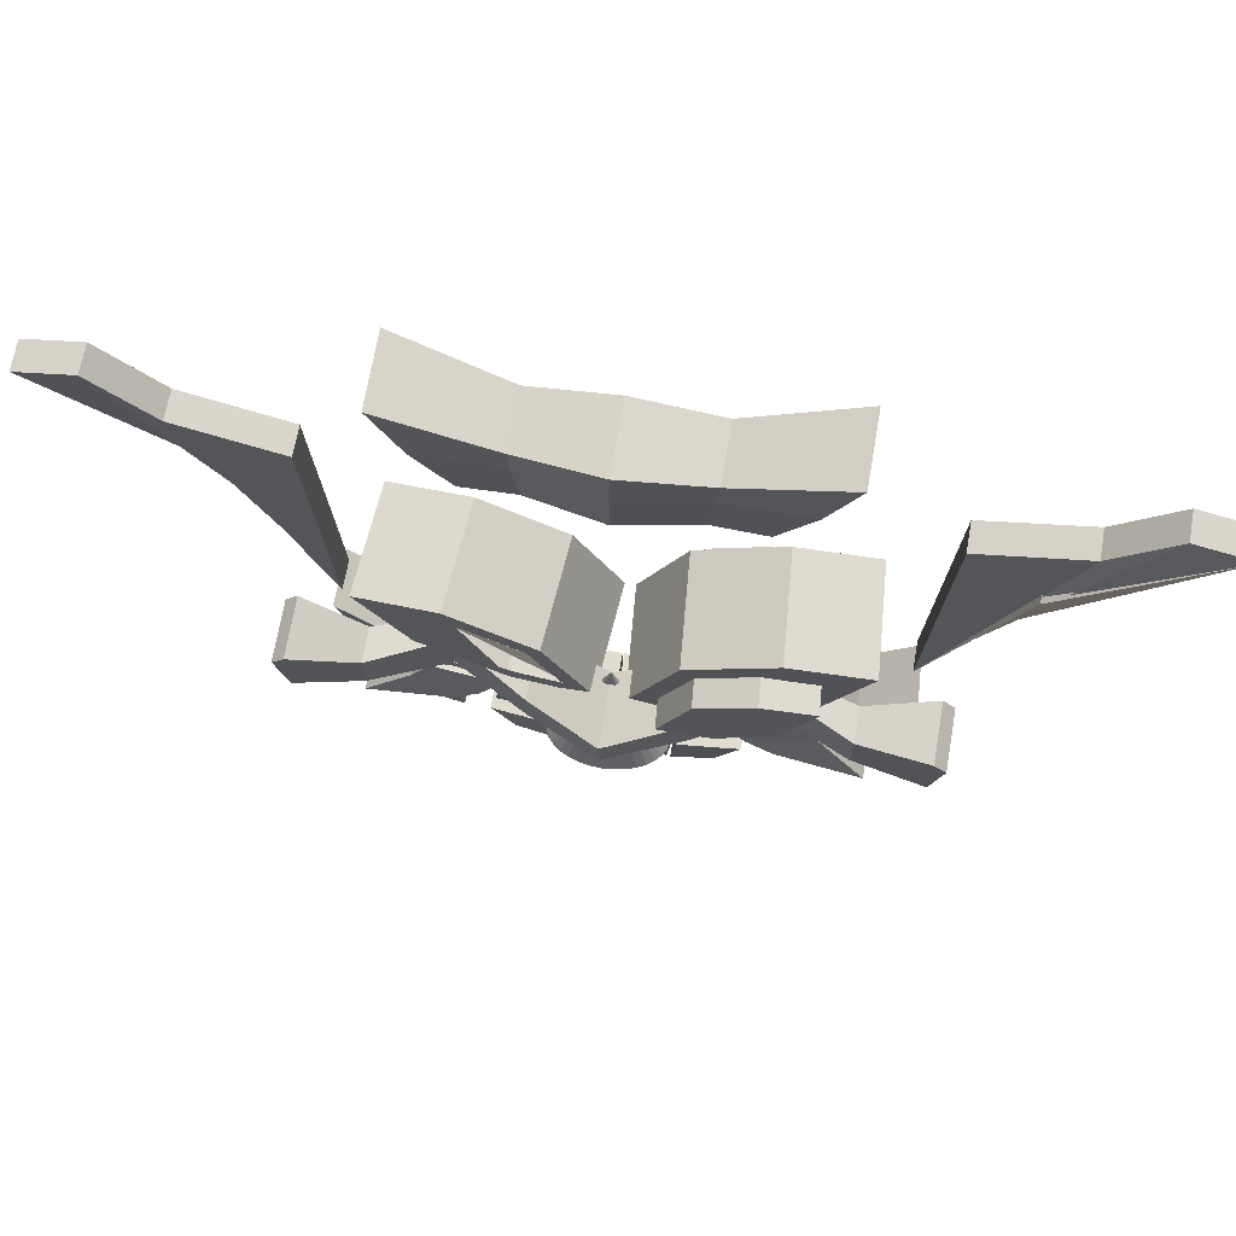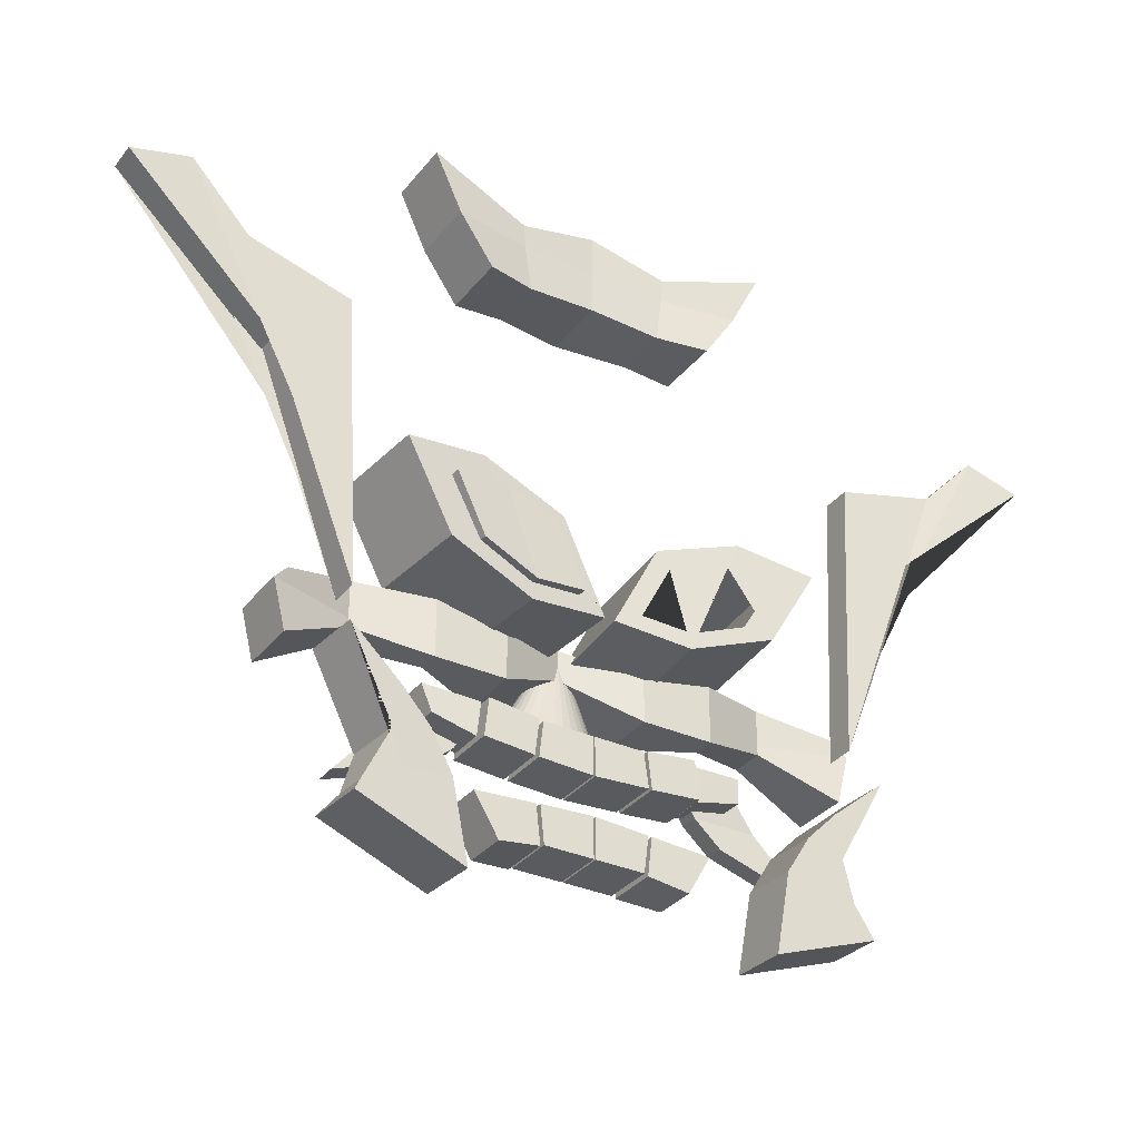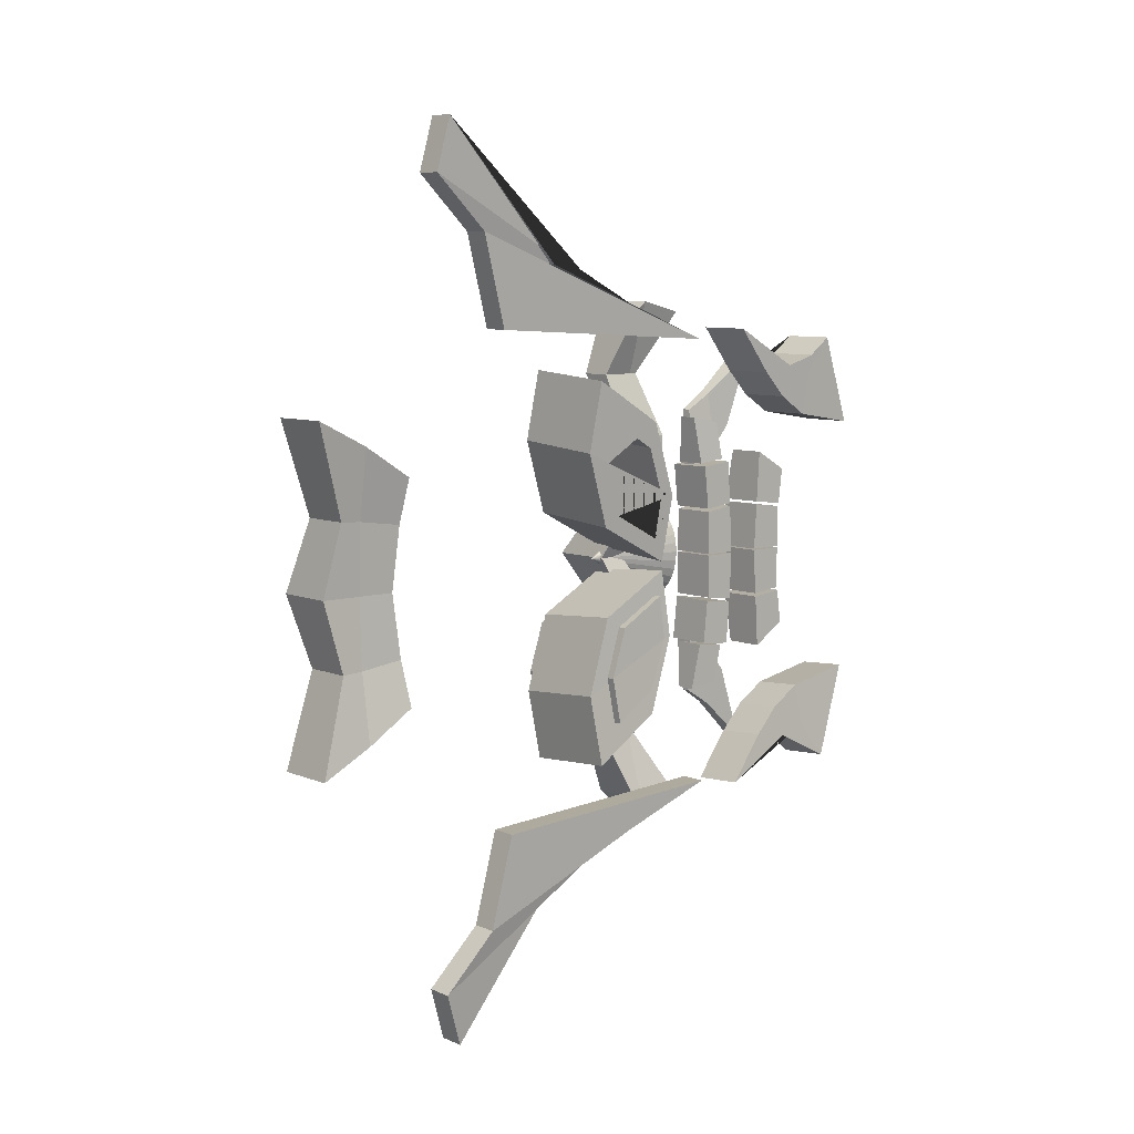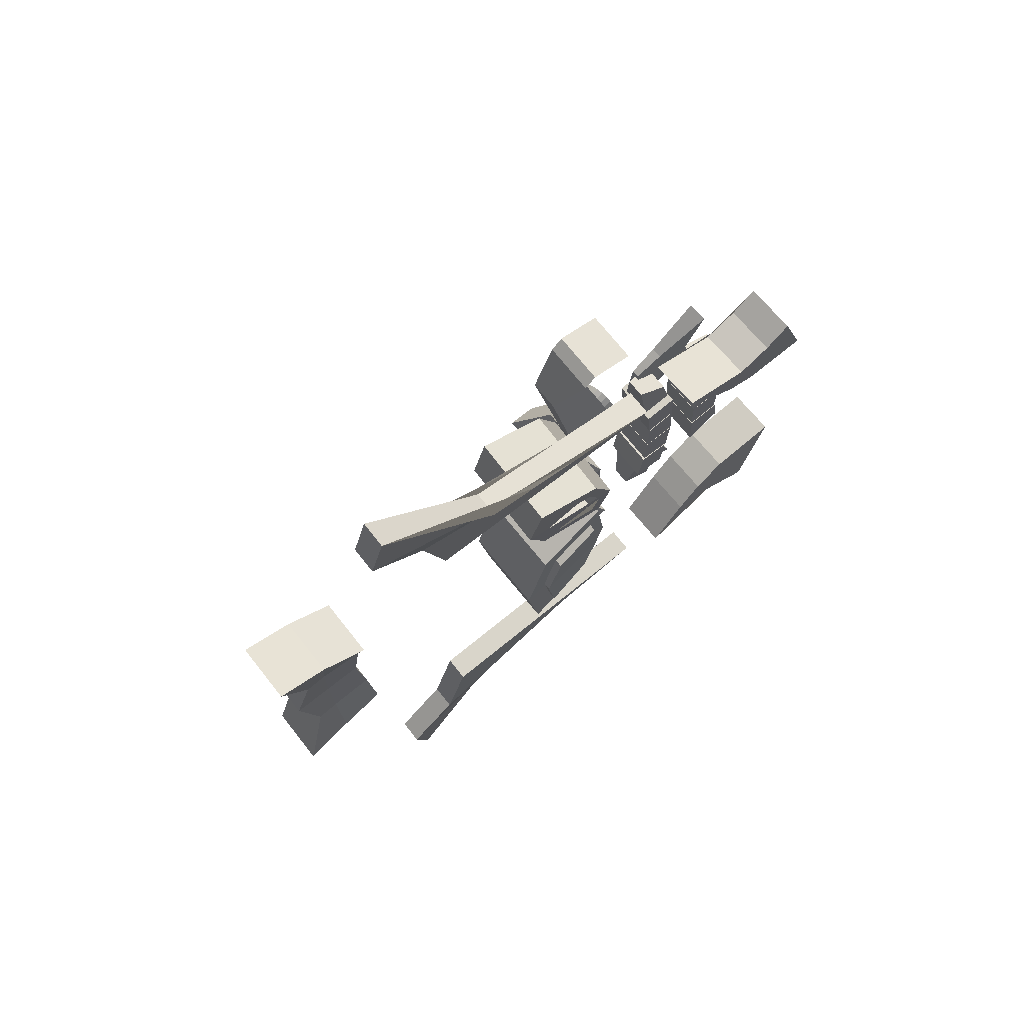
<metadata>
{"format":"obj","ext":"obj","renderer":"f3d","projection":"perspective","resolution":1024,"background":"white","views":[{"elev":69.6,"azim":99.8,"up":"+Y"},{"elev":-32.8,"azim":-122.0,"up":"+Y"},{"elev":7.7,"azim":-131.3,"up":"+Z"},{"elev":72.3,"azim":-128.5,"up":"+Z"}]}
</metadata>
<code>
o Cube.001_Cube.004
v 0.04275 4.736 -1.536
v 0.04275 6.145 -2.334
v 0.9154 4.736 -1.536
v 0.9154 6.145 -2.334
v 0.06525 5.405 -1.97
v 0.9379 5.405 -1.97
v 0.2062 5.715 -1.004
v 0.9154 4.782 -0.9019
v 0.2062 4.782 -0.9019
v 0.9154 5.715 -1.004
v 0.9267 5.405 -0.985
v 0.2175 5.405 -0.985
v 0.04275 4.736 1.536
v 0.04275 6.145 2.334
v 0.9154 4.736 1.536
v 0.9154 6.145 2.334
v 0.261 4.871 0
v 0.261 5.975 0
v 1.117 4.871 0
v 1.117 5.975 0
v 0.06525 5.405 1.97
v 0.9379 5.405 1.97
v 1.117 5.405 0
v 0.261 5.405 0
v 0.2062 5.715 1.004
v 0.9154 4.782 0.9019
v 0.2062 4.782 0.9019
v 0.9154 5.715 1.004
v 0.9267 5.405 0.985
v 0.2175 5.405 0.985
f 12 7 2 5
f 5 2 4 6
f 10 7 18 20
f 9 8 19 17
f 11 10 20 23
f 8 11 23 19
f 1 5 6 3
f 9 12 5 1
f 17 24 12 9
f 3 6 11 8
f 6 4 10 11
f 1 3 8 9
f 4 2 7 10
f 24 18 7 12
f 30 21 14 25
f 21 22 16 14
f 28 20 18 25
f 27 17 19 26
f 29 23 20 28
f 26 19 23 29
f 13 15 22 21
f 27 13 21 30
f 17 27 30 24
f 15 26 29 22
f 22 29 28 16
f 13 27 26 15
f 16 28 25 14
f 24 30 25 18
o Cube.002_Cube.005
v -0.08672 0.2689 -0.07852
v -0.1467 1.387 -0.6523
v -0.2261 0.5802 -2.126
v -0.3006 1.632 -2.737
v 1.276 0.2609 -0.1881
v 1.216 1.379 -0.7618
v 1.136 0.5721 -2.235
v 1.062 1.624 -2.847
v -0.1457 0.1615 -1.048
v -0.2188 1.777 -1.731
v 1.217 0.1535 -1.157
v 1.144 1.769 -1.84
v 1.164 1.425 -1.619
v -0.1987 1.433 -1.509
v 1.117 1.336 -2.269
v -0.2455 1.344 -2.159
v 1.211 1.163 -0.9199
v -0.1518 1.171 -0.8104
v 1.206 0.4026 -1.262
v 1.212 0.3647 -1.168
v -0.157 0.4106 -1.153
v -0.1506 0.3727 -1.058
v 1.25 0.429 -0.5425
v -0.1127 0.437 -0.433
v 1.16 1.415 -1.69
v -0.2028 1.423 -1.581
v 1.16 0.6449 -1.867
v -0.2022 0.6529 -1.757
f 39 51 58 46 56 40 34 33
f 33 34 38 37
f 41 49 50 53 47 43 55 42 36 35
f 35 36 32 31
f 39 41 35 31
f 42 40 32 36
f 38 34 40 42
f 33 37 41 39
f 37 38 42 55 45 57 49 41
f 31 32 40 56 44 48 54 52 51 39
f 52 50 49 57 58 51
f 58 57 45 46
f 47 48 44 43
f 43 44 56 46 45 55
f 53 54 48 47
f 54 53 50 52
o Cube.003_Cube.008
v -0.2265 0.4377 -0.4238
v -0.2798 1.172 -0.8001
v -0.3004 0.6535 -1.75
v -0.3708 1.345 -2.149
v 1.602 0.4269 -0.5708
v 1.548 1.161 -0.9471
v 1.528 0.6427 -1.896
v 1.457 1.334 -2.296
v -0.2511 0.3733 -1.05
v -0.3181 1.434 -1.5
v 1.577 0.3625 -1.197
v 1.51 1.423 -1.647
f 67 68 62 61
f 61 62 66 65
f 69 70 64 63
f 63 64 60 59
f 67 69 63 59
f 70 68 60 64
f 66 62 68 70
f 61 65 69 67
f 65 66 70 69
f 59 60 68 67
o Cube.004_Cube.009
v 1.276 0.263 0.1589
v 1.257 1.381 0.7359
v 1.09 0.5745 2.203
v 1.078 1.626 2.819
v -0.08648 0.2711 0.04929
v -0.1059 1.389 0.6263
v -0.2725 0.5826 2.093
v -0.2843 1.634 2.709
v 1.178 0.1558 1.125
v 1.16 1.771 1.812
v -0.1843 0.1639 1.015
v -0.2024 1.779 1.703
v -0.1909 1.435 1.481
v 1.172 1.427 1.59
v -0.2496 1.346 2.13
v 1.113 1.338 2.239
v -0.1286 1.173 0.783
v 1.234 1.165 0.8926
v -0.1871 0.4129 1.121
v -0.1788 0.375 1.027
v 1.175 0.4049 1.231
v 1.184 0.367 1.136
v -0.1155 0.4392 0.4035
v 1.247 0.4312 0.5131
v -0.1985 1.425 1.552
v 1.164 1.417 1.662
v -0.2363 0.6553 1.725
v 1.126 0.6472 1.835
f 79 91 98 86 96 80 74 73
f 73 74 78 77
f 81 89 90 93 87 83 95 82 76 75
f 75 76 72 71
f 79 81 75 71
f 82 80 72 76
f 78 74 80 82
f 73 77 81 79
f 77 78 82 95 85 97 89 81
f 71 72 80 96 84 88 94 92 91 79
f 92 90 89 97 98 91
f 98 97 85 86
f 87 88 84 83
f 83 84 96 86 85 95
f 93 94 88 87
f 94 93 90 92
o Cube.005_Cube.011
v 0.2715 -1.535 -0.01105
v 0.2715 -1.046 -0.01105
v 0.2715 -1.5 -0.7009
v 0.2715 -1.046 -0.6489
v 0.9285 -1.535 -0.01105
v 0.9285 -1.046 -0.01105
v 0.9285 -1.5 -0.7009
v 0.9285 -1.046 -0.6489
v 0.2715 -1.492 0.7105
v 0.2715 -1.046 0.6489
v 0.2715 -1.535 0.01105
v 0.2715 -1.046 0.01105
v 0.9285 -1.492 0.7105
v 0.9285 -1.046 0.6489
v 0.9285 -1.535 0.01105
v 0.9285 -1.046 0.01105
v 0.9285 -1.494 0.7525
v 0.9285 -1.027 0.6991
v 0.9285 -1.443 1.387
v 0.9285 -0.9572 1.333
v 0.2715 -1.494 0.7525
v 0.2715 -1.027 0.6991
v 0.2715 -1.443 1.387
v 0.2715 -0.9572 1.333
v 0.2715 -1.494 -0.7525
v 0.2715 -1.027 -0.6991
v 0.2715 -1.443 -1.387
v 0.2715 -0.9572 -1.333
v 0.9285 -1.494 -0.7525
v 0.9285 -1.027 -0.6991
v 0.9285 -1.443 -1.387
v 0.9285 -0.9572 -1.333
v 0.8283 -1.413 1.423
v 0.8283 -0.9753 1.374
v 0.8283 -1.284 1.98
v 0.7356 -0.9057 2.062
v 0.3717 -1.413 1.423
v 0.3717 -0.9753 1.374
v 0.3717 -1.284 1.98
v 0.4644 -0.9057 2.062
v 0.3717 -1.413 -1.423
v 0.3717 -0.9753 -1.374
v 0.3717 -1.284 -1.98
v 0.4644 -0.9057 -2.062
v 0.8283 -1.413 -1.423
v 0.8283 -0.9753 -1.374
v 0.8283 -1.284 -1.98
v 0.7356 -0.9057 -2.062
v 0.6708 -1.75 -1.878
v 0.6708 -1.054 -1.27
v 0.6708 -2.11 -2.965
v 0.6708 -1.025 -2.123
v 0.9549 -1.75 -1.878
v 0.9549 -1.054 -1.27
v 0.9549 -2.11 -2.965
v 0.777 -1.025 -2.123
v 0.6708 -1.458 -1.538
v 0.6708 -1.412 -2.363
v 0.8211 -1.412 -2.363
v 0.9549 -1.458 -1.538
v 0.9079 -1.739 1.924
v 0.8814 -1.04 1.321
v 0.857 -2.11 3.006
v 0.8068 -1.022 2.171
v 0.6266 -1.77 1.9
v 0.6001 -1.072 1.297
v 0.5756 -2.141 2.982
v 0.7017 -1.033 2.162
v 0.9039 -1.444 1.586
v 0.8297 -1.408 2.409
v 0.6809 -1.425 2.396
v 0.6226 -1.476 1.562
v 0.271 -2.075 0.735
v 0.272 -2.564 0.6792
v 0.2711 -2.123 1.498
v 0.2722 -2.632 1.21
v 0.928 -2.074 0.735
v 0.929 -2.563 0.6792
v 0.833 -2.122 1.498
v 0.834 -2.631 1.21
v 0.9279 -2.028 -0.01077
v 0.9289 -2.541 -0.01077
v 0.928 -2.065 -0.6832
v 0.9289 -2.541 -0.6326
v 0.271 -2.03 -0.01077
v 0.272 -2.542 -0.01077
v 0.271 -2.066 -0.6832
v 0.272 -2.542 -0.6326
v 0.928 -2.073 0.6926
v 0.9289 -2.541 0.6326
v 0.9279 -2.028 0.01077
v 0.9289 -2.541 0.01077
v 0.271 -2.074 0.6926
v 0.272 -2.542 0.6326
v 0.271 -2.03 0.01077
v 0.272 -2.542 0.01077
v 0.928 -2.074 -0.735
v 0.929 -2.563 -0.6792
v 0.8415 -2.122 -1.498
v 0.8425 -2.631 -1.188
v 0.271 -2.075 -0.735
v 0.272 -2.564 -0.6792
v 0.2711 -2.123 -1.498
v 0.2722 -2.632 -1.188
f 99 100 102 101
f 101 102 106 105
f 105 106 104 103
f 103 104 100 99
f 101 105 103 99
f 106 102 100 104
f 107 108 110 109
f 109 110 114 113
f 113 114 112 111
f 111 112 108 107
f 109 113 111 107
f 114 110 108 112
f 115 116 118 117
f 117 118 122 121
f 121 122 120 119
f 119 120 116 115
f 117 121 119 115
f 122 118 116 120
f 123 124 126 125
f 125 126 130 129
f 129 130 128 127
f 127 128 124 123
f 125 129 127 123
f 130 126 124 128
f 131 132 134 133
f 133 134 138 137
f 137 138 136 135
f 135 136 132 131
f 133 137 135 131
f 138 134 132 136
f 139 140 142 141
f 141 142 146 145
f 145 146 144 143
f 143 144 140 139
f 141 145 143 139
f 146 142 140 144
f 155 148 150 156
f 156 150 154 157
f 157 154 152 158
f 158 152 148 155
f 149 153 151 147
f 154 150 148 152
f 151 158 155 147
f 153 157 158 151
f 149 156 157 153
f 147 155 156 149
f 167 160 162 168
f 168 162 166 169
f 169 166 164 170
f 170 164 160 167
f 161 165 163 159
f 166 162 160 164
f 163 170 167 159
f 165 169 170 163
f 161 168 169 165
f 159 167 168 161
f 171 172 174 173
f 173 174 178 177
f 177 178 176 175
f 175 176 172 171
f 173 177 175 171
f 178 174 172 176
f 179 180 182 181
f 181 182 186 185
f 185 186 184 183
f 183 184 180 179
f 181 185 183 179
f 186 182 180 184
f 187 188 190 189
f 189 190 194 193
f 193 194 192 191
f 191 192 188 187
f 189 193 191 187
f 194 190 188 192
f 195 196 198 197
f 197 198 202 201
f 201 202 200 199
f 199 200 196 195
f 197 201 199 195
f 202 198 196 200
o Cube.006_Cube.023
v -0.3067 -3.38 -1.875
v -0.3165 -1.907 -2.354
v -0.3597 -2.553 -2.953
v -0.3899 -0.9841 -3.371
v 0.4297 -3.38 -1.928
v 0.4198 -1.907 -2.407
v 0.3766 -2.553 -3.006
v 0.3465 -0.9841 -3.424
v -0.2963 -2.38 -2.072
v -0.3495 -2.055 -2.81
v 0.3869 -2.055 -2.863
v 0.4401 -2.38 -2.126
v -0.3843 -2.897 -3.227
v -0.3431 -1.53 -2.722
v 0.3521 -2.897 -3.28
v 0.3933 -1.53 -2.775
v 0.395 -2.486 -2.752
v -0.3414 -2.486 -2.699
f 220 216 206 212
f 212 206 210 213
f 219 218 208 214
f 214 208 204 211
f 215 217 207 203
f 218 216 204 208
f 207 214 211 203
f 217 219 214 207
f 205 212 213 209
f 215 220 212 205
f 203 211 220 215
f 209 213 219 217
f 210 206 216 218
f 205 209 217 215
f 213 210 218 219
f 211 204 216 220
o Cube.007_Cube.024
v 0.4278 -3.361 1.947
v 0.3549 -1.89 2.383
v 0.3785 -2.535 2.984
v 0.2974 -0.9681 3.403
v -0.3096 -3.396 1.938
v -0.3825 -1.925 2.374
v -0.3589 -2.571 2.974
v -0.4399 -1.004 3.394
v 0.3813 -2.362 2.101
v 0.3563 -2.038 2.841
v -0.3811 -2.073 2.831
v -0.3561 -2.398 2.092
v 0.3932 -2.899 3.242
v 0.332 -1.513 2.752
v -0.3442 -2.935 3.233
v -0.4054 -1.548 2.743
v -0.3589 -2.503 2.72
v 0.3785 -2.468 2.729
f 238 234 224 230
f 230 224 228 231
f 237 236 226 232
f 232 226 222 229
f 233 235 225 221
f 236 234 222 226
f 225 232 229 221
f 235 237 232 225
f 223 230 231 227
f 233 238 230 223
f 221 229 238 233
f 227 231 237 235
f 228 224 234 236
f 223 227 235 233
f 231 228 236 237
f 229 222 234 238
o Cone_Cone.001
v 1.323 -0.8267 -0.7032
v 1.413 -0.8042 -0.6897
v 1.5 -0.7825 -0.6497
v 1.579 -0.7625 -0.5847
v 1.649 -0.7451 -0.4972
v 1.707 -0.7307 -0.3907
v 1.75 -0.72 -0.2691
v 1.776 -0.7134 -0.1372
v 1.785 -0.7112 -0
v 1.776 -0.7134 0.1372
v 1.75 -0.72 0.2691
v 1.707 -0.7307 0.3907
v 1.649 -0.7451 0.4972
v 1.579 -0.7625 0.5847
v 1.5 -0.7825 0.6497
v 1.413 -0.8042 0.6897
v 1.323 -0.8267 0.7032
v 1.233 -0.8492 0.6897
v 1.146 -0.8709 0.6497
v 1.066 -0.8909 0.5847
v 0.9962 -0.9084 0.4972
v 0.9387 -0.9227 0.3907
v 0.896 -0.9334 0.2691
v 1.089 0.5849 -0
v 0.8698 -0.94 0.1372
v 0.8609 -0.9422 -1e-06
v 0.8698 -0.94 -0.1372
v 0.896 -0.9334 -0.2691
v 0.9387 -0.9227 -0.3907
v 0.9962 -0.9084 -0.4972
v 1.066 -0.8909 -0.5847
v 1.146 -0.8709 -0.6497
v 1.233 -0.8492 -0.6897
v 1.433 -0.06429 0.06859
v 1.251 -0.1097 -0.3448
v 1.369 -0.08009 -0.2486
f 239 262 273 240
f 240 273 262 241
f 241 262 242
f 242 262 274 243
f 243 274 262 244
f 244 262 245
f 245 262 246
f 246 262 247
f 247 262 272 248
f 248 272 262 249
f 249 262 250
f 250 262 251
f 251 262 252
f 252 262 253
f 253 262 254
f 254 262 255
f 255 262 256
f 256 262 257
f 257 262 258
f 258 262 259
f 259 262 260
f 260 262 261
f 261 262 263
f 263 262 264
f 264 262 265
f 265 262 266
f 266 262 267
f 267 262 268
f 268 262 269
f 269 262 270
f 270 262 271
f 271 262 239
f 239 240 241 242 243 244 245 246 247 248 249 250 251 252 253 254 255 256 257 258 259 260 261 263 264 265 266 267 268 269 270 271
o Cube.008_Cube.025
v 0.6322 -0.6805 -3.632
v 0.6322 0.1175 -3.632
v 1.396 -0.6805 -3.632
v 1.396 0.1175 -3.632
v 0.6322 0.3155 -1.816
v 0.9203 -0.4166 -1.816
v 0.6322 -0.4166 -1.816
v 0.9203 0.3155 -1.816
v 0.96 0.4241 -2.724
v 1.396 -0.1648 -2.724
v 0.96 -0.1648 -2.724
v 1.396 0.4241 -2.724
v 0.6322 -0.4166 -0.908
v 1.396 0.07916 -0.908
v 0.6322 0.1365 -0.908
v 1.396 -0.4166 -0.908
v 0.6322 -0.05056 -3.788
v 1.396 -0.05056 -3.788
v 0.9203 -0.05056 -1.816
v 0.6322 -0.05056 -1.816
v 1.396 -0.05056 -2.724
v 0.96 -0.05056 -2.724
v 0.6322 -0.3478 -0.908
v 1.396 -0.2869 -0.908
v 0.6322 -0.6805 3.632
v 0.6322 0.1175 3.632
v 1.396 -0.6805 3.632
v 1.396 0.1175 3.632
v 1.035 0.03642 0
v 1.035 0.4337 0
v 1.928 0.03642 0
v 1.928 0.4337 0
v 0.6322 0.3155 1.816
v 0.9203 -0.4166 1.816
v 0.6322 -0.4166 1.816
v 0.9203 0.3155 1.816
v 0.96 0.4241 2.724
v 1.396 -0.1648 2.724
v 0.96 -0.1648 2.724
v 1.396 0.4241 2.724
v 0.6322 -0.4166 0.908
v 1.396 0.07916 0.908
v 0.6322 0.1365 0.908
v 1.396 -0.4166 0.908
v 0.6322 -0.05056 3.788
v 1.396 -0.05056 3.788
v 1.928 0.297 0
v 1.035 0.297 0
v 0.9203 -0.05056 1.816
v 0.6322 -0.05056 1.816
v 1.396 -0.05056 2.724
v 0.96 -0.05056 2.724
v 0.6322 -0.3478 0.908
v 1.396 -0.2869 0.908
f 296 283 276 291
f 291 276 278 292
f 288 289 304 306
f 287 290 305 303
f 298 288 306 321
f 295 286 282 293
f 285 284 280 281
f 286 283 279 282
f 297 289 279 294
f 278 276 283 286
f 275 277 284 285
f 292 278 286 295
f 294 279 283 296
f 322 304 289 297
f 293 282 288 298
f 281 280 290 287
f 282 279 289 288
f 280 293 298 290
f 303 322 297 287
f 281 294 296 285
f 277 292 295 284
f 287 297 294 281
f 284 295 293 280
f 290 298 321 305
f 275 291 292 277
f 285 296 291 275
f 326 319 300 311
f 319 320 302 300
f 316 306 304 317
f 315 303 305 318
f 328 321 306 316
f 325 323 310 314
f 313 309 308 312
f 314 310 307 311
f 327 324 307 317
f 302 314 311 300
f 299 313 312 301
f 320 325 314 302
f 324 326 311 307
f 322 327 317 304
f 323 328 316 310
f 309 315 318 308
f 310 316 317 307
f 308 318 328 323
f 303 315 327 322
f 309 313 326 324
f 301 312 325 320
f 315 309 324 327
f 312 308 323 325
f 318 305 321 328
f 299 301 320 319
f 313 299 319 326
o Cube.009_Cube.026
v 0.1461 -0.4492 -3.285
v 0.2455 2.442 -4.342
v 0.1461 3.231 -3.472
v 0.1461 4.167 -6.254
v -0.2237 -0.4492 -3.285
v -0.1244 2.442 -4.342
v -0.2237 3.231 -3.472
v -0.2237 4.167 -6.254
v 0.1958 0.9962 -3.814
v 0.1461 3.582 -4.77
v -0.2237 3.582 -4.77
v -0.1741 0.9962 -3.814
v 0.2207 1.719 -4.078
v 0.1461 4.372 -5.512
v -0.2237 4.372 -5.512
v -0.1492 1.719 -4.078
f 341 330 332 342
f 342 332 336 343
f 343 336 334 344
f 344 334 330 341
f 331 335 333 329
f 336 332 330 334
f 333 340 337 329
f 335 339 340 333
f 331 338 339 335
f 329 337 338 331
f 340 344 341 337
f 339 343 344 340
f 338 342 343 339
f 337 341 342 338
o Cube.010_Cube.027
v -0.09977 -0.4492 3.247
v -0.2163 2.442 4.302
v -0.1028 3.231 3.434
v -0.1481 4.167 6.215
v 0.2701 -0.4492 3.253
v 0.1535 2.442 4.308
v 0.267 3.231 3.44
v 0.2218 4.167 6.222
v -0.158 0.9962 3.775
v -0.1239 3.582 4.731
v 0.2459 3.582 4.737
v 0.2118 0.9962 3.781
v -0.1872 1.719 4.038
v -0.136 4.372 5.473
v 0.2339 4.372 5.479
v 0.1827 1.719 4.044
f 357 346 348 358
f 358 348 352 359
f 359 352 350 360
f 360 350 346 357
f 347 351 349 345
f 352 348 346 350
f 349 356 353 345
f 351 355 356 349
f 347 354 355 351
f 345 353 354 347
f 356 360 357 353
f 355 359 360 356
f 354 358 359 355
f 353 357 358 354

</code>
